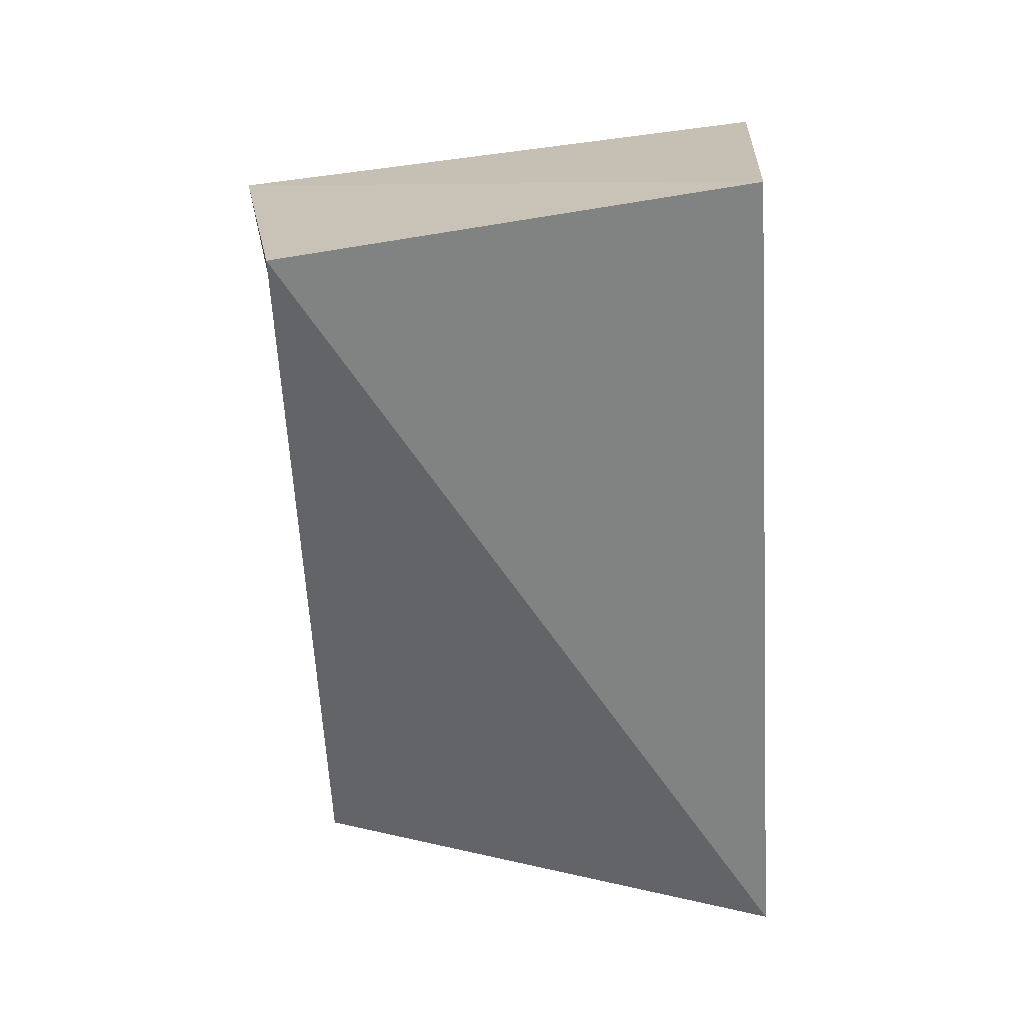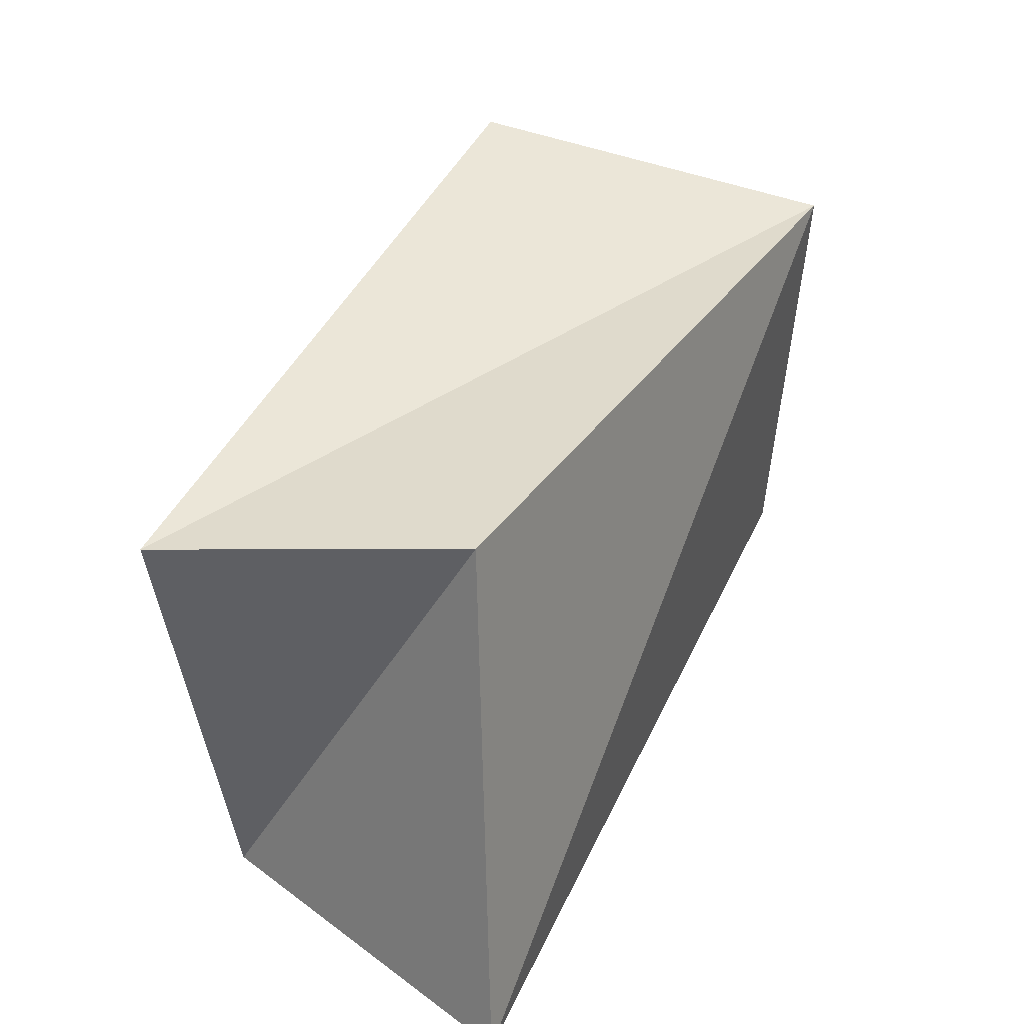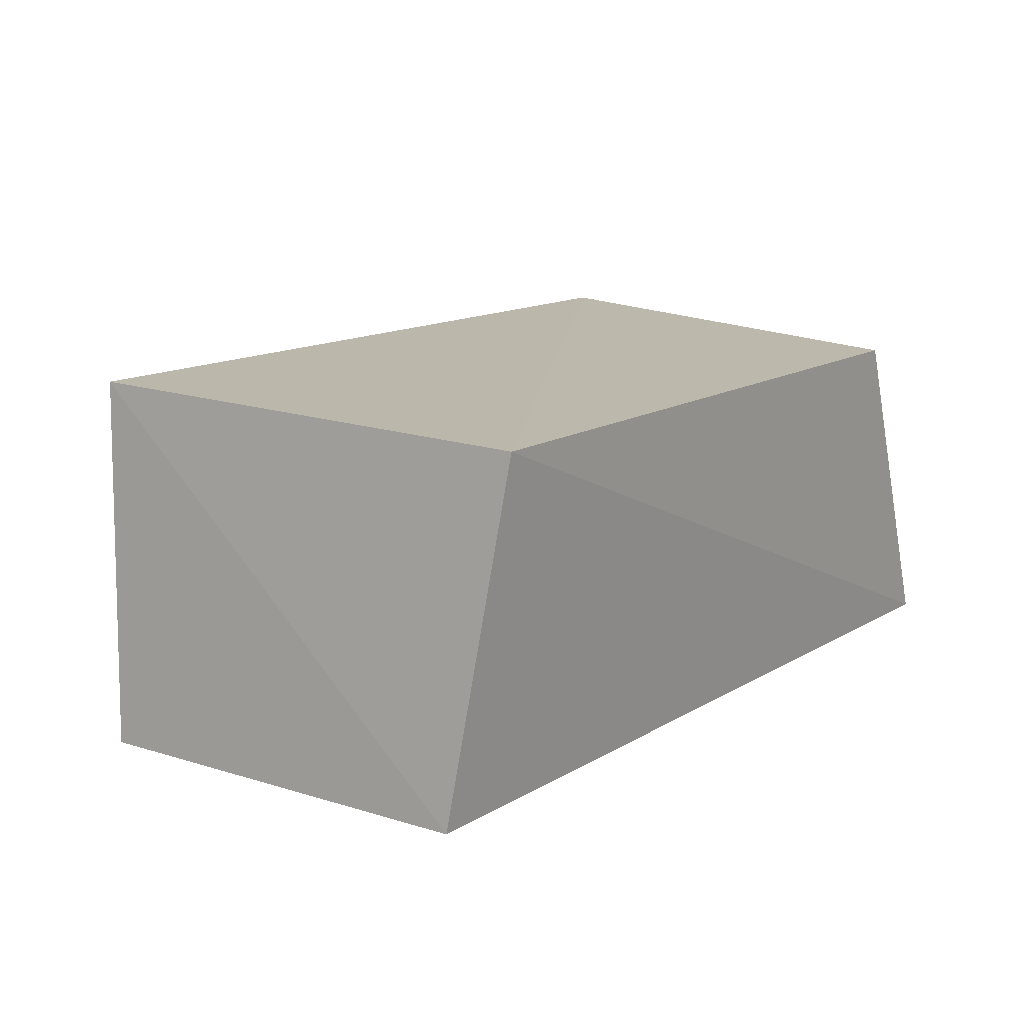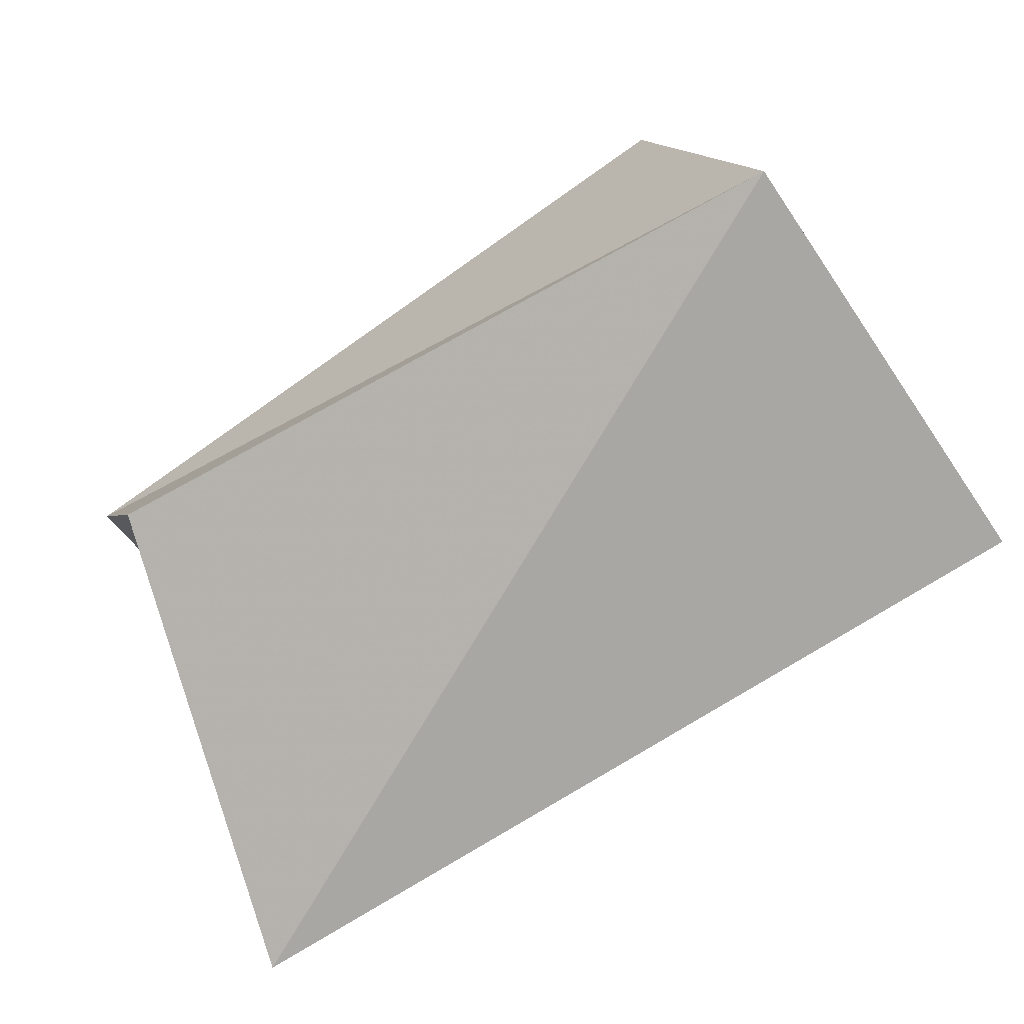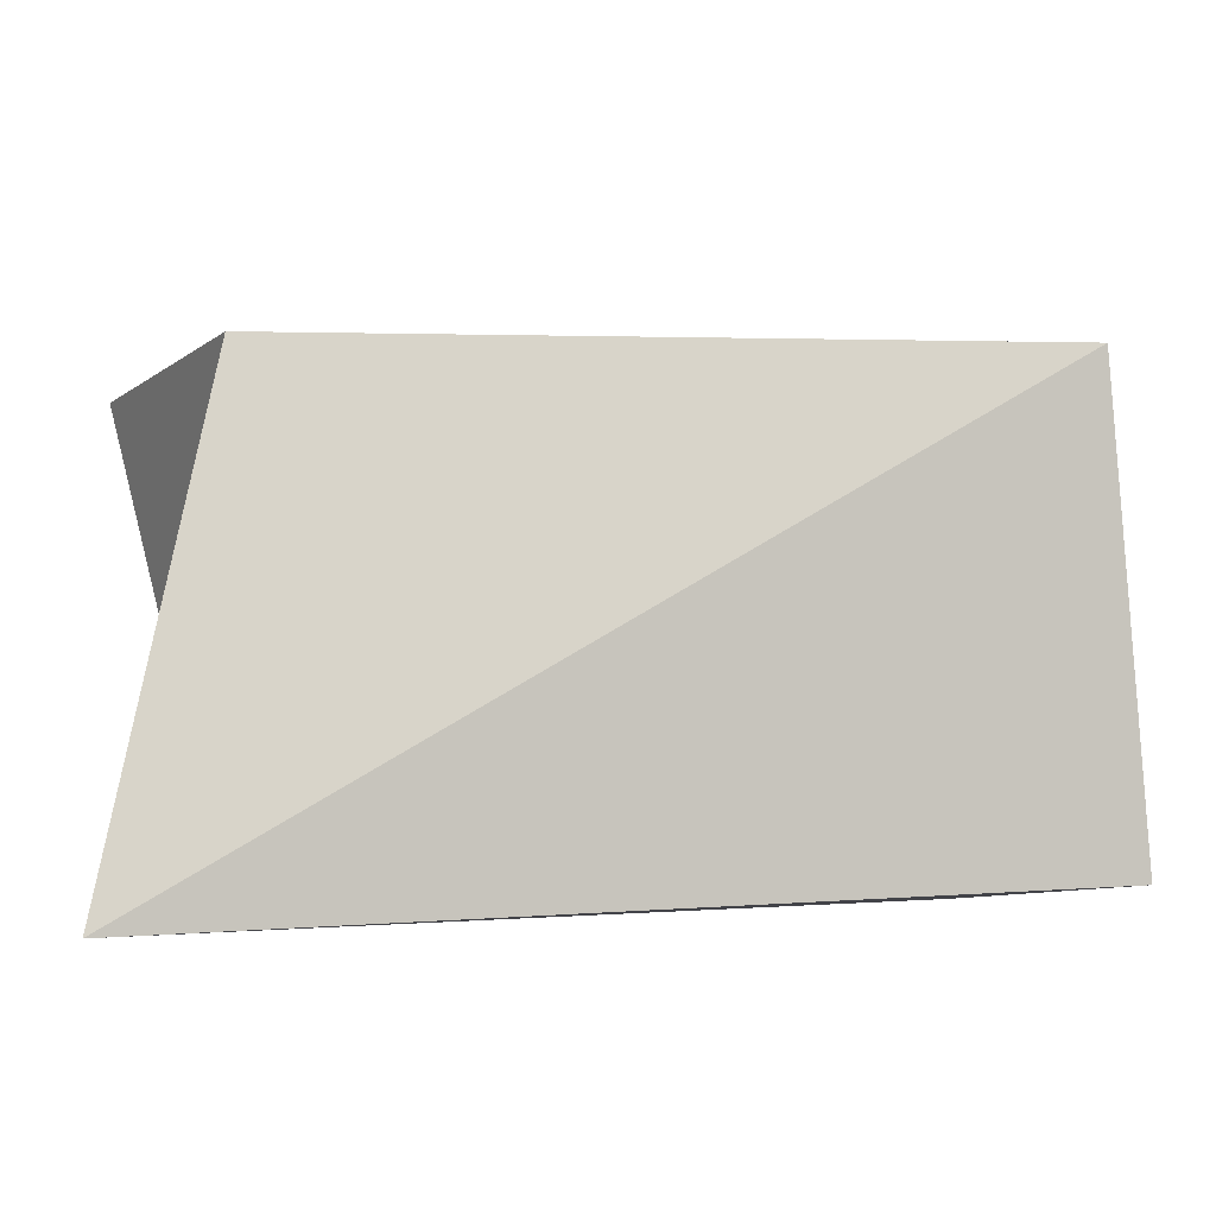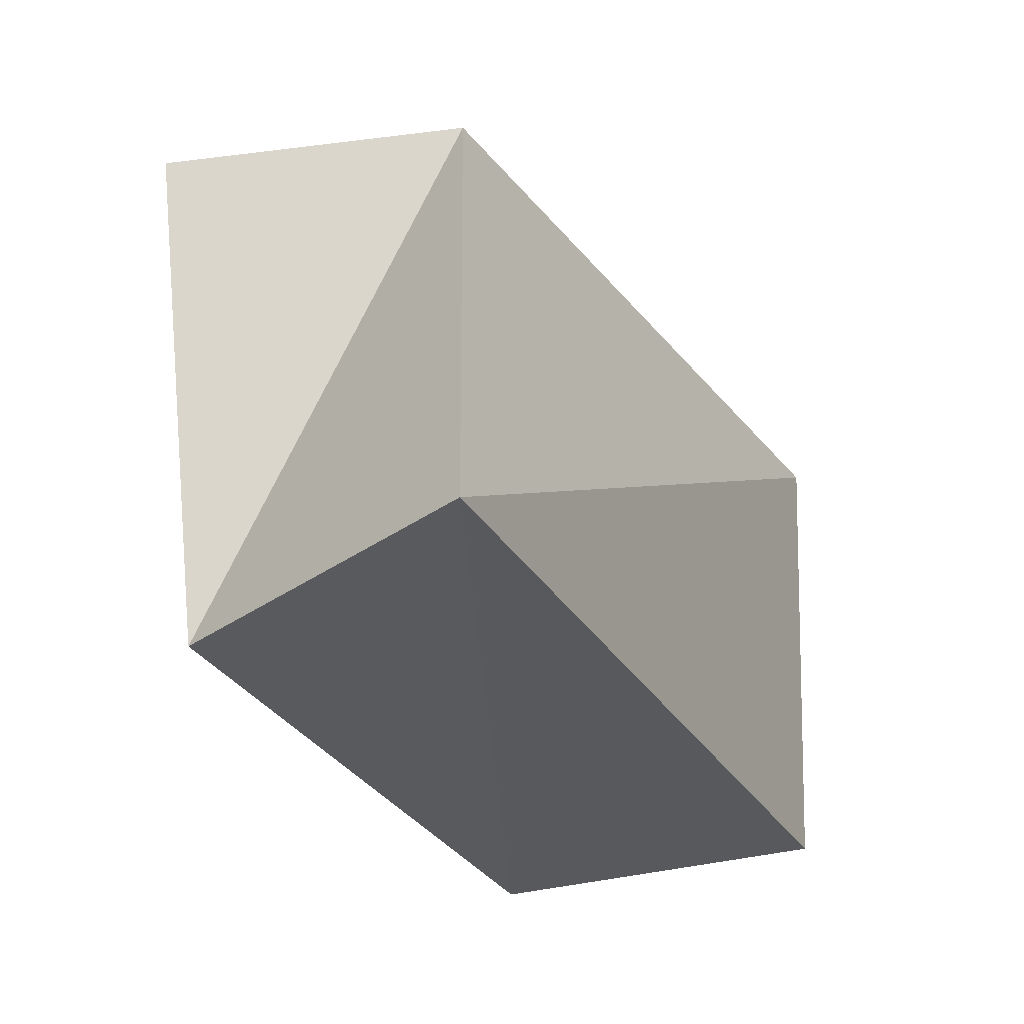
<metadata>
{"format":"obj","ext":"obj","renderer":"f3d","projection":"perspective","resolution":1024,"background":"white","views":[{"elev":-57.9,"azim":-88.5,"up":"+Z"},{"elev":34.9,"azim":114.1,"up":"+Y"},{"elev":16.5,"azim":-54.8,"up":"+Z"},{"elev":-77.8,"azim":-151.3,"up":"+Z"},{"elev":-5.2,"azim":169.9,"up":"+Y"},{"elev":-31.6,"azim":116.7,"up":"+Y"}]}
</metadata>
<code>
v -0.04103 0.04134 0.02289
v 0.04836 0.03228 -0.01607
v 0.0618 0.03021 0.02071
v -0.04799 -0.03186 0.02543
v 0.04621 -0.03344 0.02147
v -0.05746 -0.02907 -0.01986
v -0.05101 0.03264 -0.02556
v 0.0623 -0.03406 -0.02403
f 4 1 6
f 8 4 6
f 6 1 7
f 7 8 6
f 4 3 1
f 5 4 8
f 5 3 4
f 1 3 7
f 2 8 7
f 7 3 2
f 2 5 8
f 3 5 2

</code>
